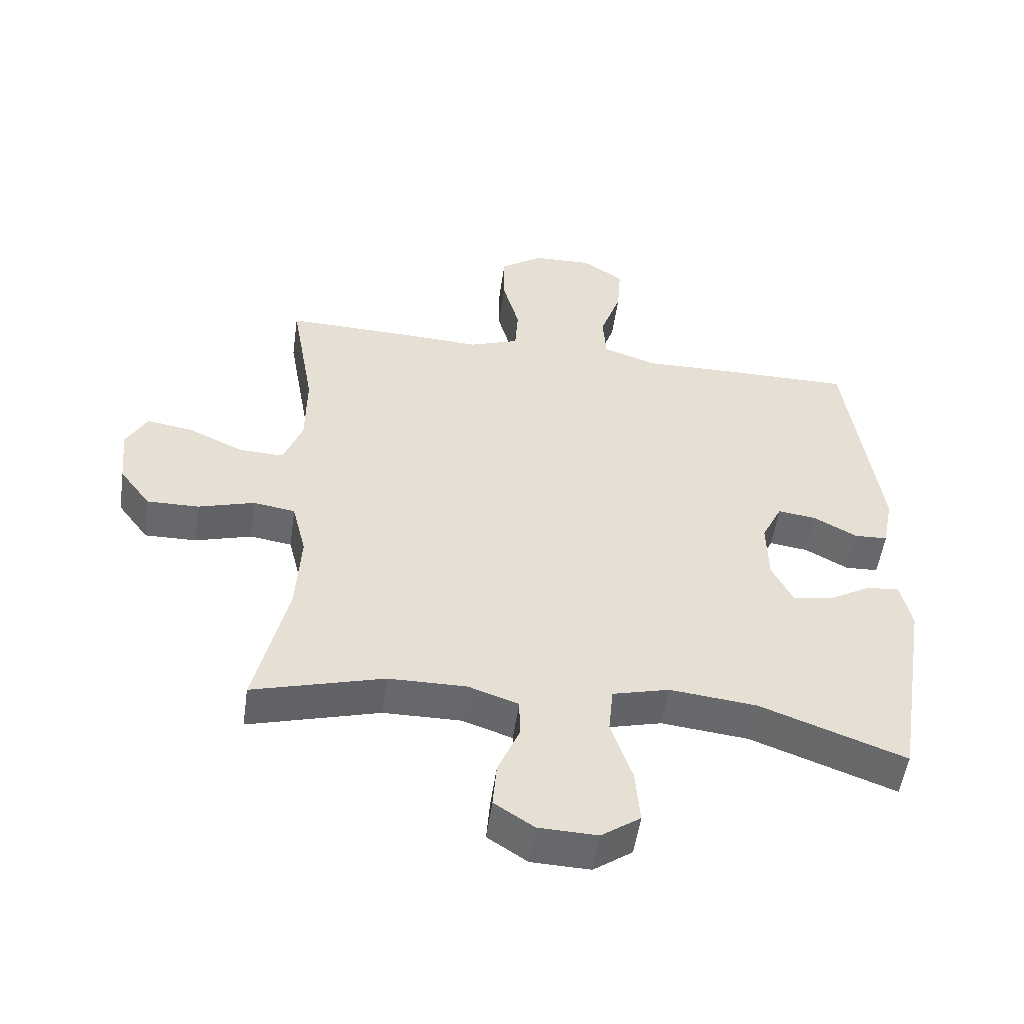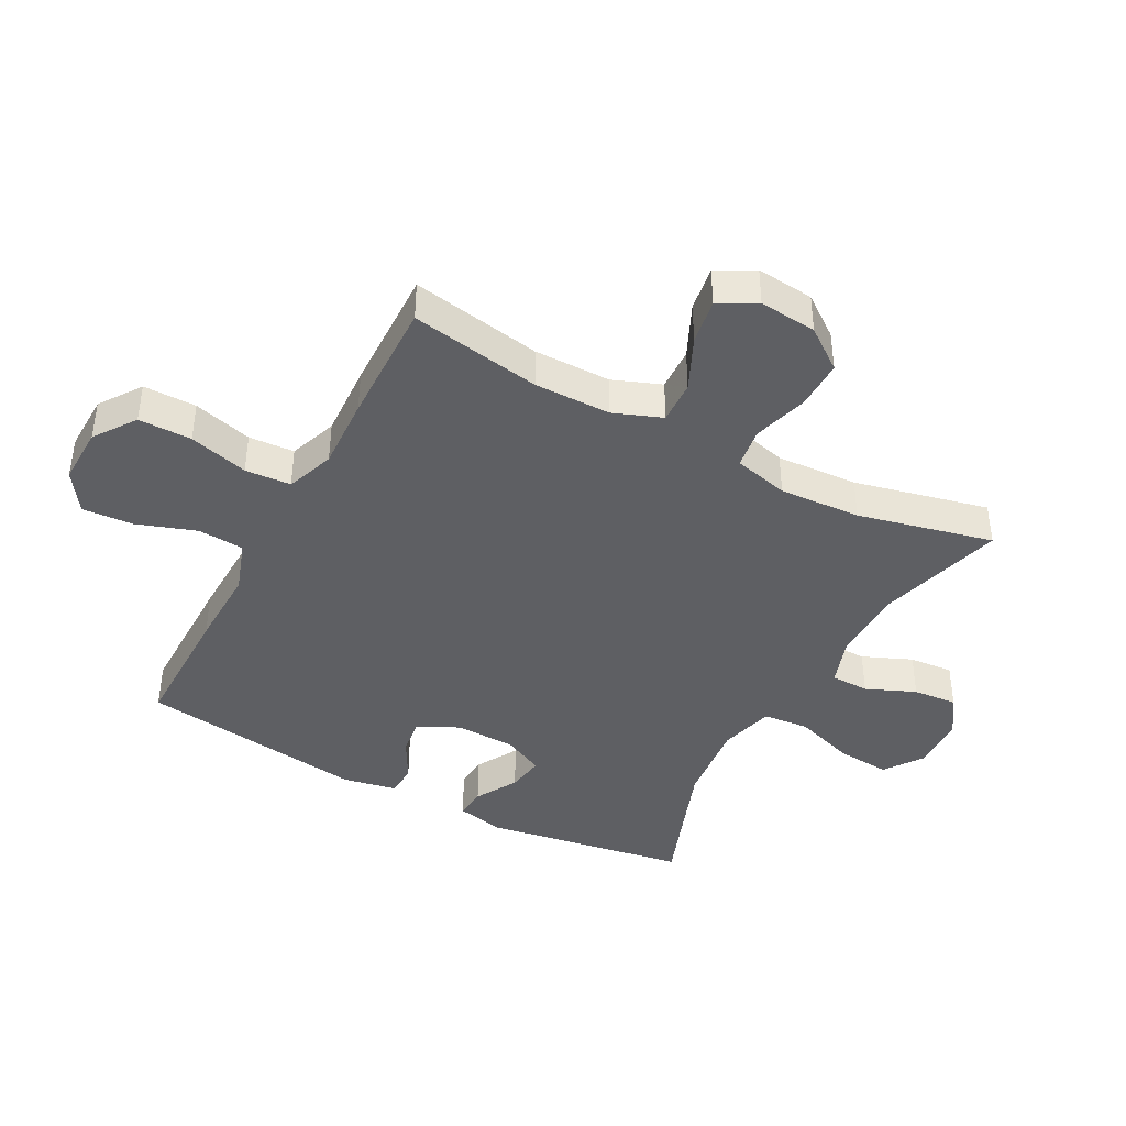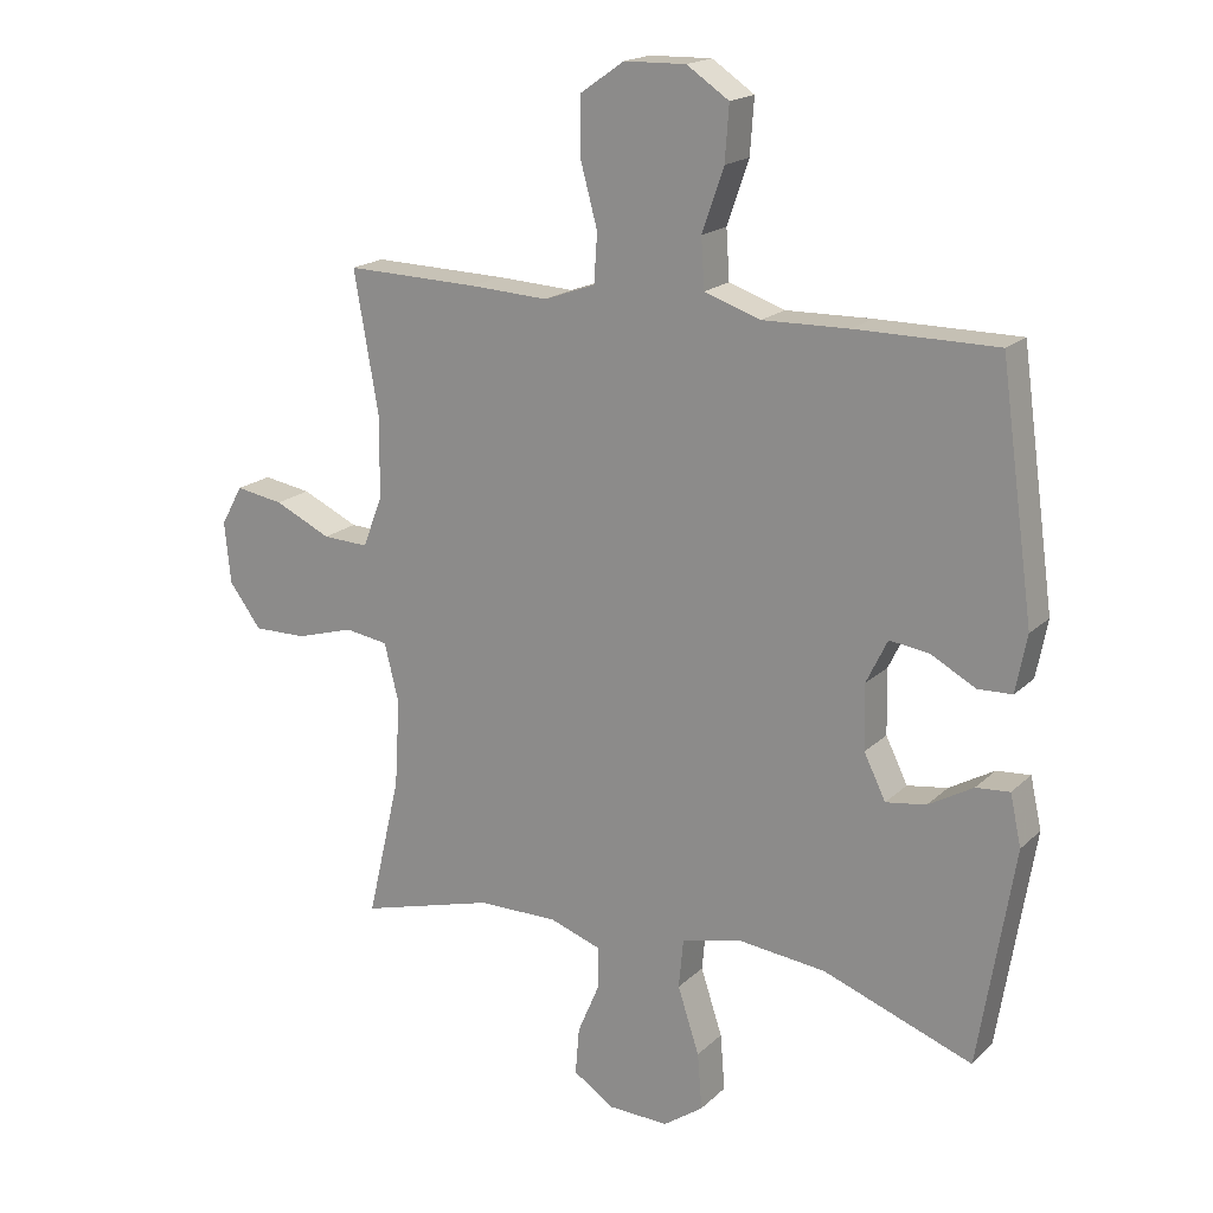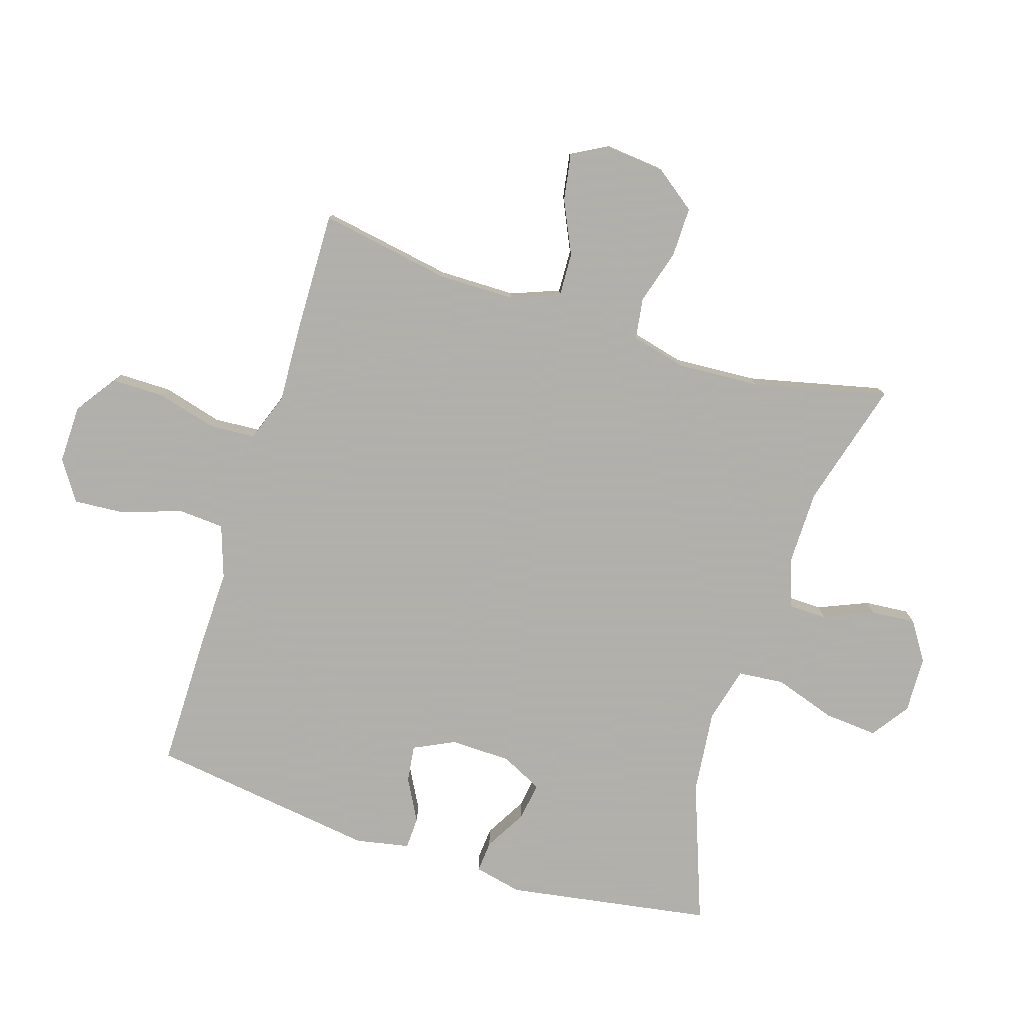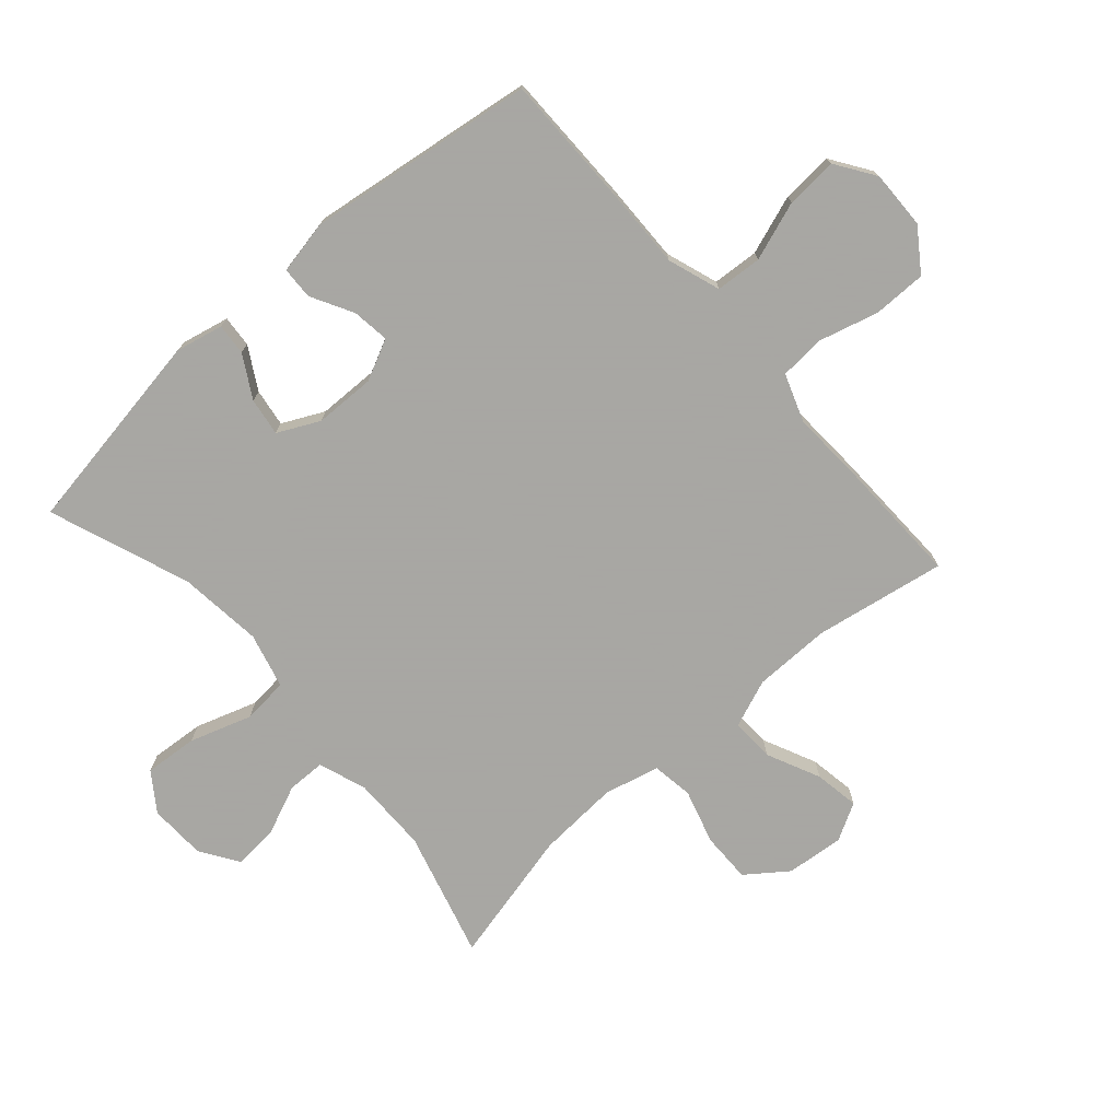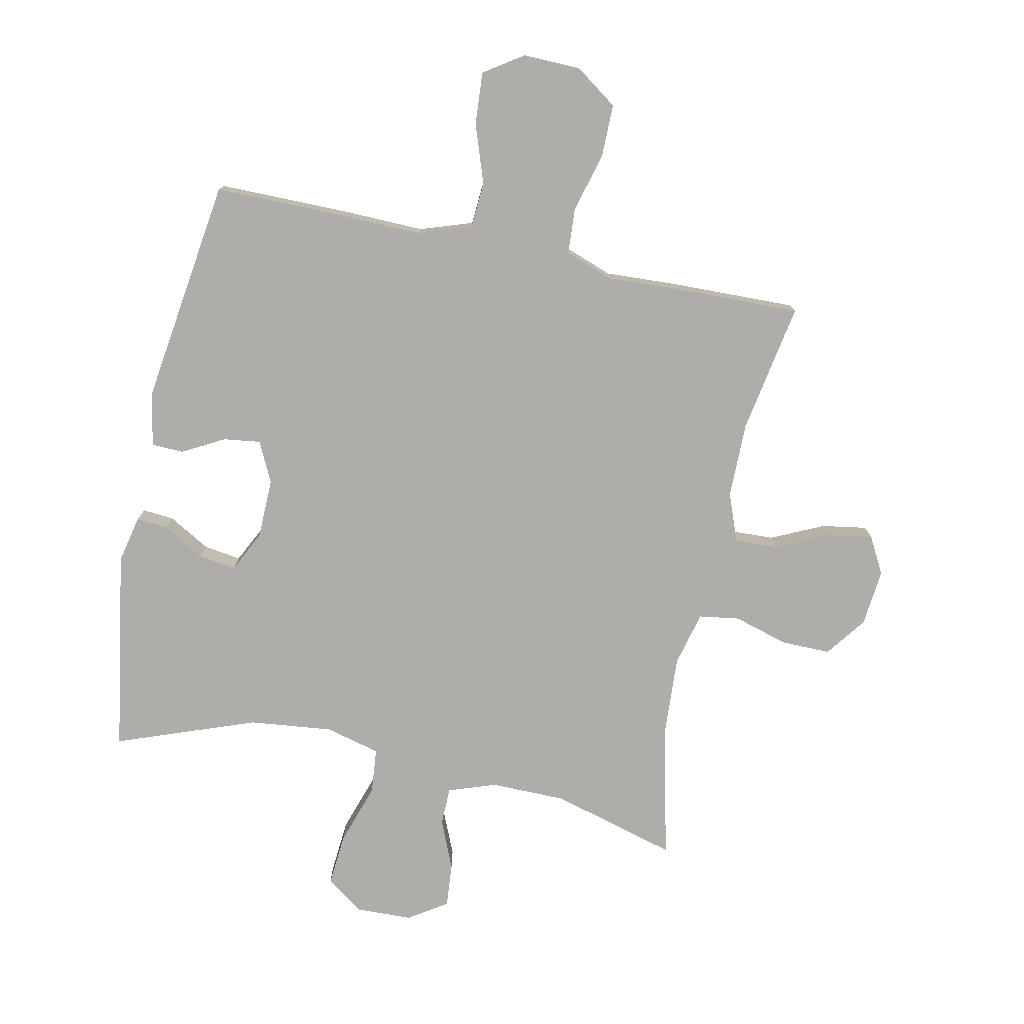
<metadata>
{"format":"obj","ext":"obj","renderer":"f3d","projection":"perspective","resolution":1024,"background":"white","views":[{"elev":-52.5,"azim":172.0,"up":"+Z"},{"elev":-41.4,"azim":61.8,"up":"+Y"},{"elev":18.3,"azim":-149.4,"up":"+Z"},{"elev":-78.4,"azim":72.4,"up":"+Y"},{"elev":-74.4,"azim":-48.6,"up":"+Y"},{"elev":-77.2,"azim":-11.9,"up":"+Y"}]}
</metadata>
<code>
v 0.5 0.07 0.5
v 0.463 0.07 0.288
v 0.464 0.07 0.164
v 0.494 0.07 0.086
v 0.564 0.07 0.089
v 0.65 0.07 0.129
v 0.723 0.07 0.141
v 0.756 0.07 0.081
v 0.747 0.07 -0.012
v 0.698 0.07 -0.078
v 0.617 0.07 -0.077
v 0.529 0.07 -0.051
v 0.463 0.07 -0.061
v 0.441 0.07 -0.15
v 0.449 0.07 -0.282
v 0.5 0.07 -0.5
v 0.295 0.07 -0.443
v 0.173 0.07 -0.442
v 0.095 0.07 -0.469
v 0.094 0.07 -0.531
v 0.128 0.07 -0.611
v 0.134 0.07 -0.683
v 0.072 0.07 -0.724
v -0.02 0.07 -0.727
v -0.081 0.07 -0.684
v -0.074 0.07 -0.598
v -0.041 0.07 -0.498
v -0.048 0.07 -0.424
v -0.137 0.07 -0.401
v -0.273 0.07 -0.416
v -0.5 0.07 -0.5
v -0.554 0.07 -0.169
v -0.537 0.07 -0.092
v -0.486 0.07 -0.096
v -0.418 0.07 -0.135
v -0.357 0.07 -0.144
v -0.324 0.07 -0.077
v -0.322 0.07 0.021
v -0.354 0.07 0.087
v -0.414 0.07 0.079
v -0.482 0.07 0.042
v -0.534 0.07 0.044
v -0.551 0.07 0.131
v -0.5 0.07 0.5
v -0.286 0.07 0.5
v -0.155 0.07 0.497
v -0.07 0.07 0.526
v -0.065 0.07 0.601
v -0.098 0.07 0.696
v -0.104 0.07 0.779
v -0.04 0.07 0.822
v 0.054 0.07 0.82
v 0.121 0.07 0.773
v 0.121 0.07 0.687
v 0.095 0.07 0.591
v 0.1 0.07 0.517
v 0.178 0.07 0.489
v 0.297 0.07 0.495
v 0.5 0 0.5
v 0.463 0 0.288
v 0.464 0 0.164
v 0.494 0 0.086
v 0.564 0 0.089
v 0.65 0 0.129
v 0.723 0 0.141
v 0.756 0 0.081
v 0.747 0 -0.012
v 0.698 0 -0.078
v 0.617 0 -0.077
v 0.529 0 -0.051
v 0.463 0 -0.061
v 0.441 0 -0.15
v 0.449 0 -0.282
v 0.5 0 -0.5
v 0.295 0 -0.443
v 0.173 0 -0.442
v 0.095 0 -0.469
v 0.094 0 -0.531
v 0.128 0 -0.611
v 0.134 0 -0.683
v 0.072 0 -0.724
v -0.02 0 -0.727
v -0.081 0 -0.684
v -0.074 0 -0.598
v -0.041 0 -0.498
v -0.048 0 -0.424
v -0.137 0 -0.401
v -0.273 0 -0.416
v -0.5 0 -0.5
v -0.554 0 -0.169
v -0.537 0 -0.092
v -0.486 0 -0.096
v -0.418 0 -0.135
v -0.357 0 -0.144
v -0.324 0 -0.077
v -0.322 0 0.021
v -0.354 0 0.087
v -0.414 0 0.079
v -0.482 0 0.042
v -0.534 0 0.044
v -0.551 0 0.131
v -0.5 0 0.5
v -0.286 0 0.5
v -0.155 0 0.497
v -0.07 0 0.526
v -0.065 0 0.601
v -0.098 0 0.696
v -0.104 0 0.779
v -0.04 0 0.822
v 0.054 0 0.82
v 0.121 0 0.773
v 0.121 0 0.687
v 0.095 0 0.591
v 0.1 0 0.517
v 0.178 0 0.489
v 0.297 0 0.495
f 57 58 1 2
f 56 57 2 3
f 53 54 55
f 52 53 55
f 51 52 55
f 50 51 55
f 49 50 55
f 48 49 55
f 47 48 55 56
f 56 3 4
f 47 56 4
f 46 47 4
f 44 45 46
f 43 44 46
f 42 43 46
f 41 42 46
f 40 41 46
f 39 40 46
f 38 39 46 4
f 33 34 35
f 32 33 35
f 31 32 35
f 30 31 35
f 29 30 35 36
f 28 29 36 37
f 25 26 27
f 24 25 27
f 23 24 27
f 22 23 27
f 21 22 27
f 20 21 27
f 19 20 27 28
f 38 4 5
f 37 38 5
f 28 37 5
f 19 28 5
f 18 19 5
f 10 11 12
f 9 10 12
f 8 9 12
f 7 8 12
f 6 7 12
f 5 6 12
f 5 12 13
f 18 5 13
f 17 18 13 14
f 15 16 17
f 14 15 17
f 60 59 116 115
f 61 60 115 114
f 113 112 111
f 113 111 110
f 113 110 109
f 113 109 108
f 113 108 107
f 113 107 106
f 114 113 106 105
f 62 61 114
f 62 114 105
f 62 105 104
f 104 103 102
f 104 102 101
f 104 101 100
f 104 100 99
f 104 99 98
f 104 98 97
f 62 104 97 96
f 93 92 91
f 93 91 90
f 93 90 89
f 93 89 88
f 94 93 88 87
f 95 94 87 86
f 85 84 83
f 85 83 82
f 85 82 81
f 85 81 80
f 85 80 79
f 85 79 78
f 86 85 78 77
f 63 62 96
f 63 96 95
f 63 95 86
f 63 86 77
f 63 77 76
f 70 69 68
f 70 68 67
f 70 67 66
f 70 66 65
f 70 65 64
f 70 64 63
f 71 70 63
f 71 63 76
f 72 71 76 75
f 75 74 73
f 75 73 72
f 1 59 60 2
f 2 60 61 3
f 3 61 62 4
f 4 62 63 5
f 5 63 64 6
f 6 64 65 7
f 7 65 66 8
f 8 66 67 9
f 9 67 68 10
f 10 68 69 11
f 11 69 70 12
f 12 70 71 13
f 13 71 72 14
f 14 72 73 15
f 15 73 74 16
f 16 74 75 17
f 17 75 76 18
f 18 76 77 19
f 19 77 78 20
f 20 78 79 21
f 21 79 80 22
f 22 80 81 23
f 23 81 82 24
f 24 82 83 25
f 25 83 84 26
f 26 84 85 27
f 27 85 86 28
f 28 86 87 29
f 29 87 88 30
f 30 88 89 31
f 31 89 90 32
f 32 90 91 33
f 33 91 92 34
f 34 92 93 35
f 35 93 94 36
f 36 94 95 37
f 37 95 96 38
f 38 96 97 39
f 39 97 98 40
f 40 98 99 41
f 41 99 100 42
f 42 100 101 43
f 43 101 102 44
f 44 102 103 45
f 45 103 104 46
f 46 104 105 47
f 47 105 106 48
f 48 106 107 49
f 49 107 108 50
f 50 108 109 51
f 51 109 110 52
f 52 110 111 53
f 53 111 112 54
f 54 112 113 55
f 55 113 114 56
f 56 114 115 57
f 57 115 116 58
f 58 116 59 1

</code>
